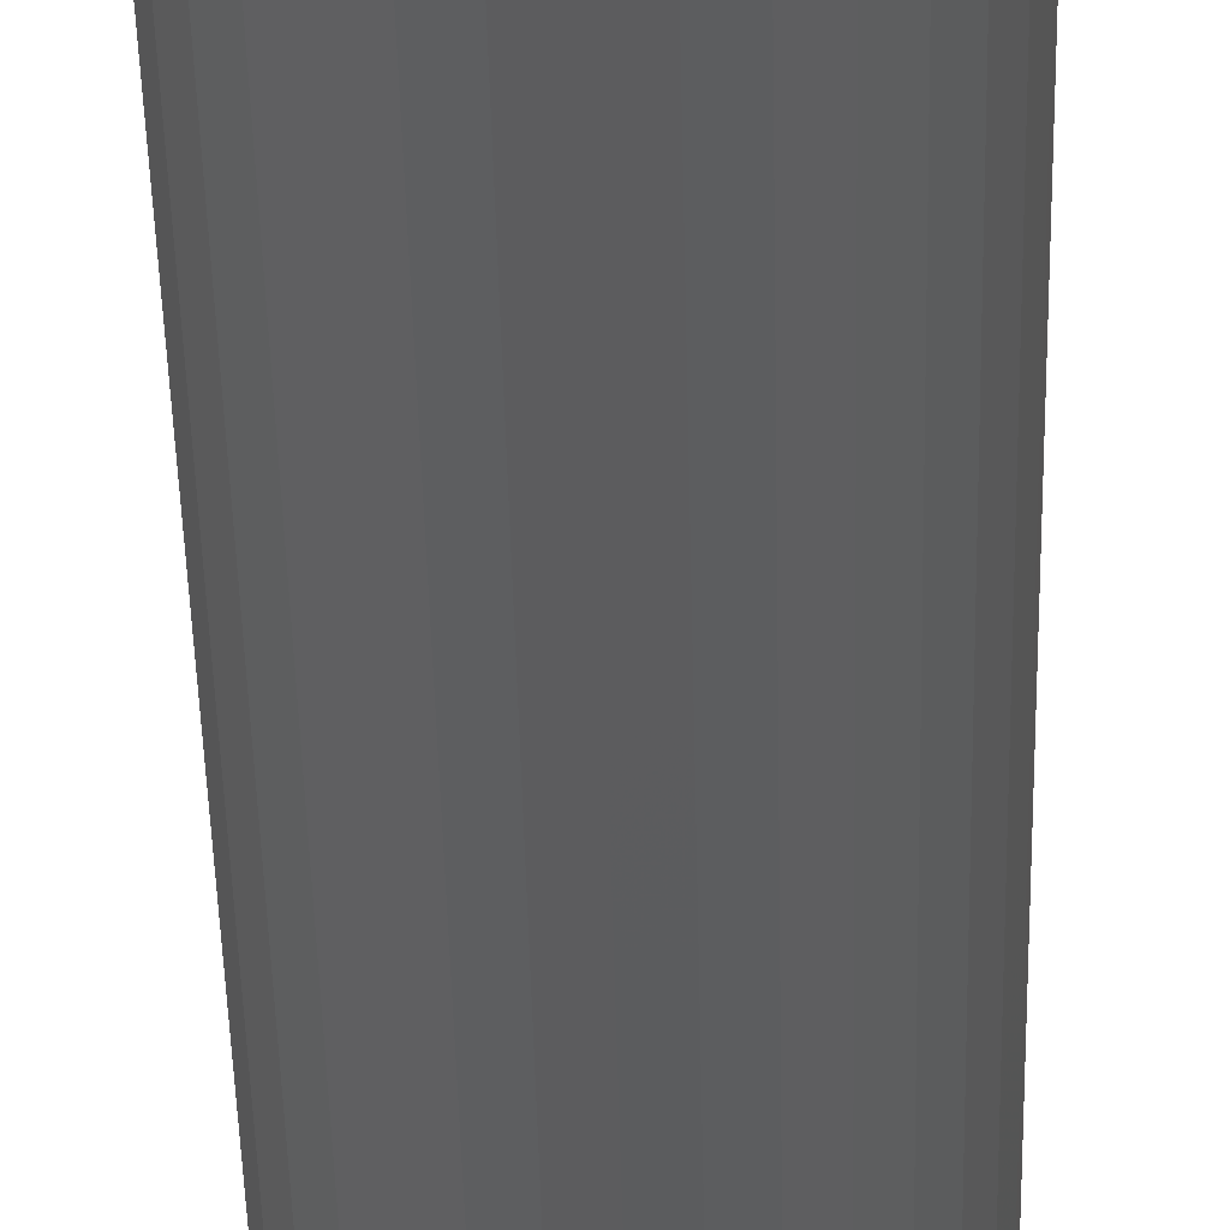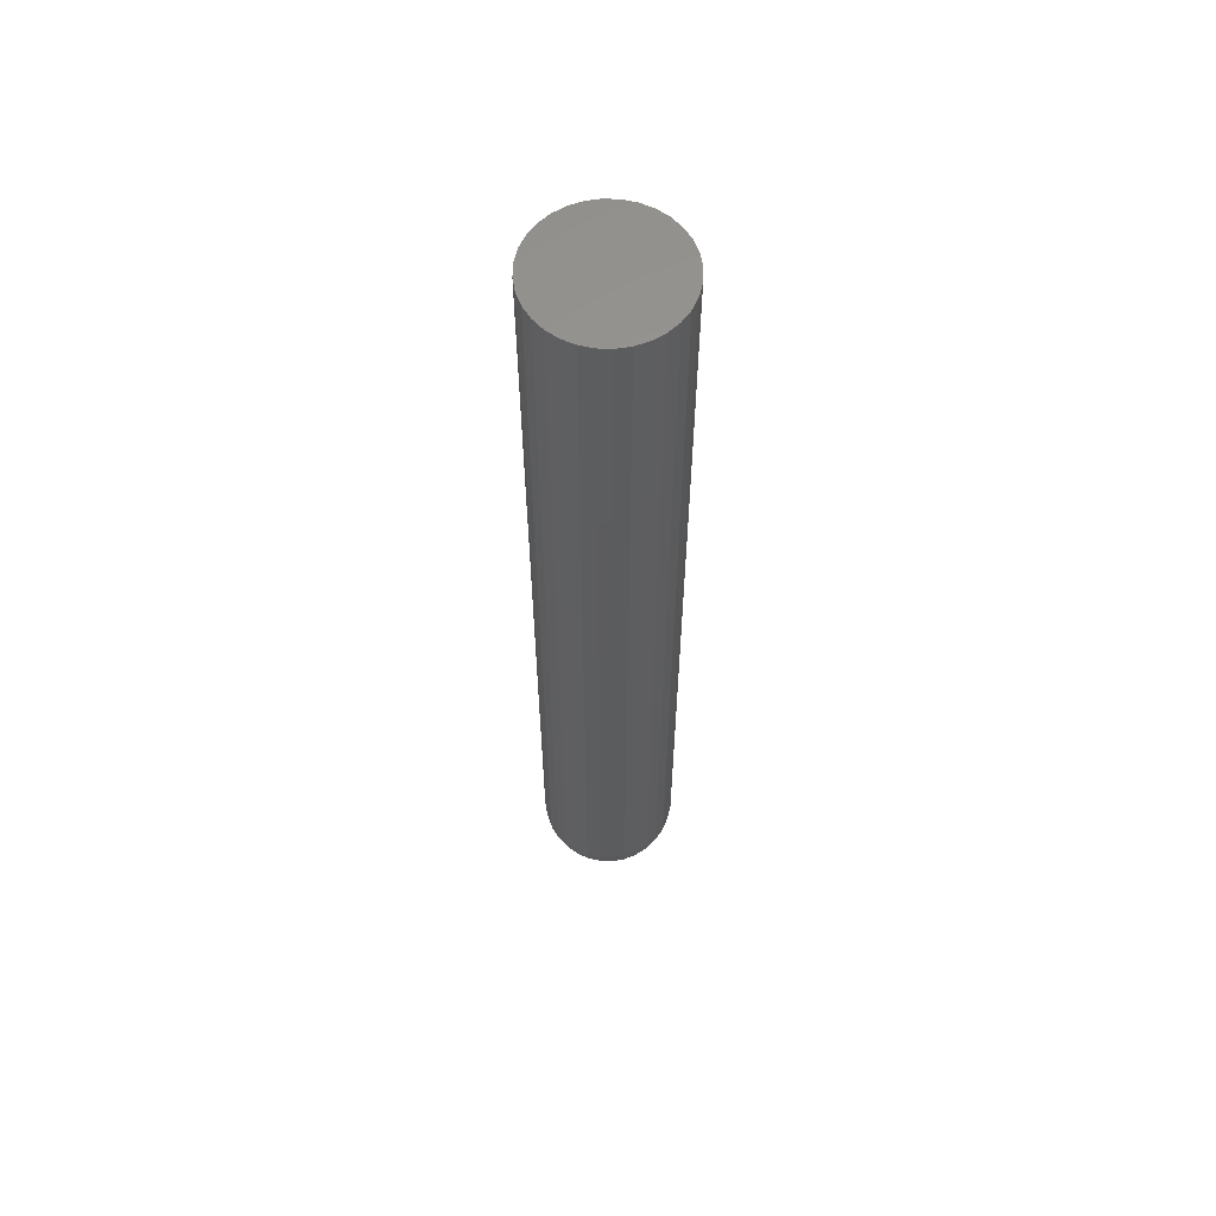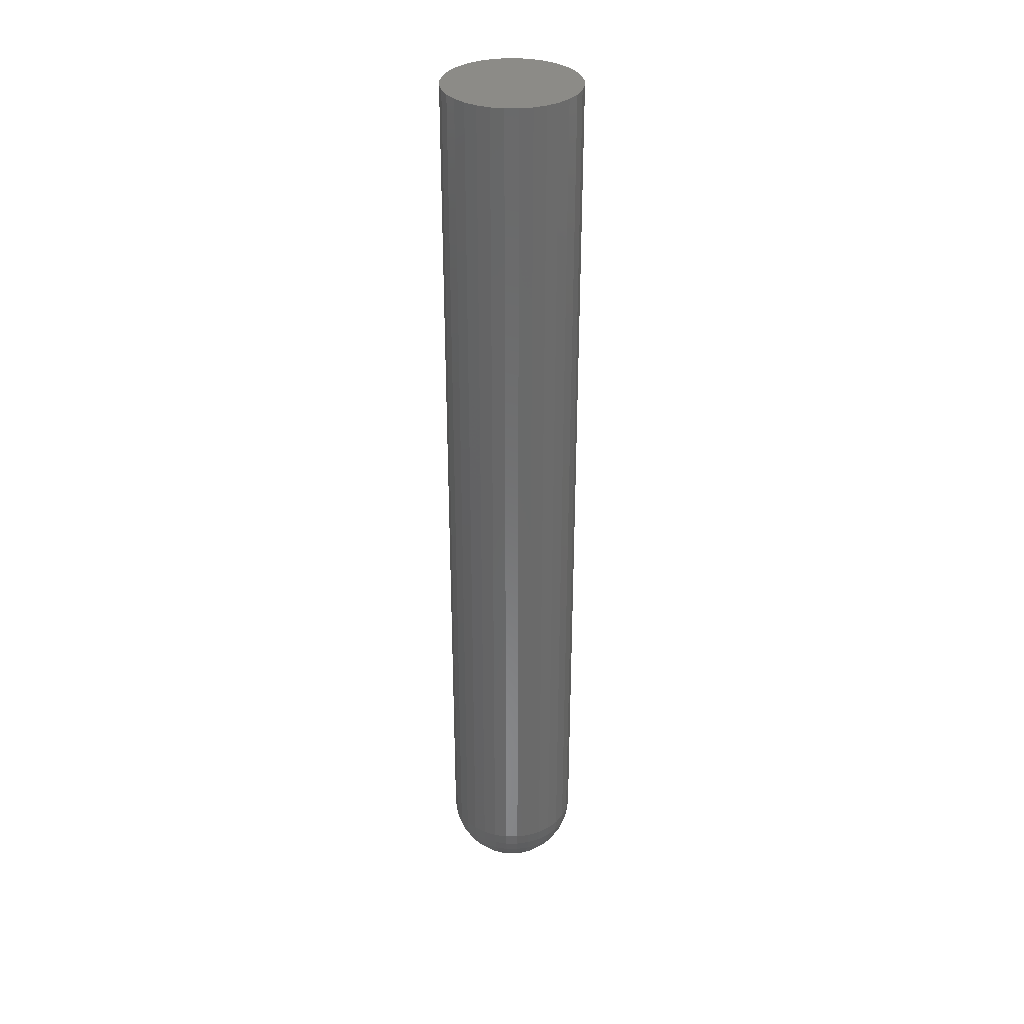
<metadata>
{"format":"stl","ext":"stl","renderer":"f3d","projection":"perspective","resolution":1024,"background":"white","views":[{"elev":-30.2,"azim":-179.1,"up":"+Y"},{"elev":60.1,"azim":30.0,"up":"+Z"},{"elev":33.4,"azim":-27.9,"up":"+Z"}]}
</metadata>
<code>
# stl→obj: 304 verts, 604 faces
v 0.001469 0.003547 0
v 0.003097 0.004635 0
v 0.005016 0.005016 0
v 0.006936 0.004635 0
v 0.008564 0.003547 0
v 0.0003819 0.00192 0
v 0.009651 0.00192 0
v -5.551e-17 -3.436e-18 0
v 0.009651 -0.00192 0
v 0.001469 -0.003547 0
v 0.0003819 -0.00192 0
v 0.008564 -0.003547 0
v 0.003097 -0.004635 0
v 0.005016 -0.005016 0
v 0.006936 -0.004635 0
v 0.01003 3.632e-18 0
v 0.1116 -1.208e-16 0.1016
v 0.1116 0 1.5
v 0.1095 -0.02079 0.1016
v 0.1095 -0.02079 1.5
v 0.1035 -0.04079 0.1016
v 0.1035 -0.04079 1.5
v 0.09363 -0.05921 0.1016
v 0.09363 -0.05921 1.5
v 0.08038 -0.07536 0.1016
v 0.08038 -0.07536 1.5
v 0.06423 -0.08862 0.1016
v 0.06423 -0.08862 1.5
v 0.0458 -0.09847 0.1016
v 0.0458 -0.09847 1.5
v 0.02581 -0.1045 0.1016
v 0.02581 -0.1045 1.5
v 0.005016 -0.1066 0.1016
v 0.005016 -0.1066 1.5
v -0.01578 -0.1045 0.1016
v -0.01578 -0.1045 1.5
v -0.03577 -0.09847 0.1016
v -0.03577 -0.09847 1.5
v -0.0542 -0.08862 0.1016
v -0.0542 -0.08862 1.5
v -0.07035 -0.07536 0.1016
v -0.07035 -0.07536 1.5
v -0.0836 -0.05921 0.1016
v -0.0836 -0.05921 1.5
v -0.09345 -0.04079 0.1016
v -0.09345 -0.04079 1.5
v -0.09951 -0.02079 0.1016
v -0.09951 -0.02079 1.5
v -0.1016 -3.428e-17 0.1016
v -0.1016 1.305e-17 1.5
v -0.09951 0.02079 0.1016
v -0.09951 0.02079 1.5
v -0.09345 0.04079 0.1016
v -0.09345 0.04079 1.5
v -0.0836 0.05921 0.1016
v -0.0836 0.05921 1.5
v -0.07035 0.07536 0.1016
v -0.07035 0.07536 1.5
v -0.0542 0.08862 0.1016
v -0.0542 0.08862 1.5
v -0.03577 0.09847 0.1016
v -0.03577 0.09847 1.5
v -0.01578 0.1045 0.1016
v -0.01578 0.1045 1.5
v 0.005016 0.1066 0.1016
v 0.005016 0.1066 1.5
v 0.02581 0.1045 0.1016
v 0.02581 0.1045 1.5
v 0.0458 0.09847 0.1016
v 0.0458 0.09847 1.5
v 0.06423 0.08862 0.1016
v 0.06423 0.08862 1.5
v 0.08038 0.07536 0.1016
v 0.08038 0.07536 1.5
v 0.09363 0.05921 0.1016
v 0.09363 0.05921 1.5
v 0.1035 0.04079 0.1016
v 0.1035 0.04079 1.5
v 0.1095 0.02079 0.1016
v 0.1095 0.02079 1.5
v 0.02937 0.004844 0.001951
v -0.01934 0.004844 0.001951
v 0.02566 0.01379 0.001951
v 0.01881 0.02065 0.001951
v 0.009861 0.02435 0.001951
v 0.0001723 0.02435 0.001951
v -0.008779 0.02065 0.001951
v -0.01563 0.01379 0.001951
v -0.09961 -2.776e-17 0.08175
v -0.0976 0.02041 0.08175
v -0.09383 -2.776e-17 0.0627
v -0.09193 0.01928 0.0627
v -0.08445 -2.082e-17 0.04514
v -0.08273 0.01745 0.04514
v -0.07182 -1.388e-17 0.02975
v -0.07034 0.01499 0.02975
v -0.05643 -1.735e-17 0.01712
v -0.05524 0.01199 0.01712
v -0.03887 -1.041e-17 0.007731
v -0.03802 0.008561 0.007731
v -0.01981 -1.041e-17 0.001951
v 0.1076 0.02041 0.08175
v 0.1096 6.245e-17 0.08175
v 0.102 0.01928 0.0627
v 0.1039 6.245e-17 0.0627
v 0.09276 0.01745 0.04514
v 0.09448 4.857e-17 0.04514
v 0.08037 0.01499 0.02975
v 0.08185 4.163e-17 0.02975
v 0.06528 0.01199 0.01712
v 0.06646 3.816e-17 0.01712
v 0.04806 0.008561 0.007731
v 0.0489 2.429e-17 0.007731
v 0.02985 1.388e-17 0.001951
v 0.1017 0.04004 0.08175
v 0.09634 0.03783 0.0627
v 0.08767 0.03424 0.04514
v 0.076 0.0294 0.02975
v 0.06178 0.02351 0.01712
v 0.04556 0.01679 0.007731
v 0.02796 0.009502 0.001951
v 0.09201 0.05813 0.08175
v 0.08721 0.05492 0.0627
v 0.0794 0.0497 0.04514
v 0.0689 0.04269 0.02975
v 0.0561 0.03414 0.01712
v 0.0415 0.02438 0.007731
v 0.079 0.07398 0.08175
v 0.07491 0.0699 0.0627
v 0.06828 0.06326 0.04514
v 0.05934 0.05433 0.02975
v 0.04846 0.04345 0.01712
v 0.03605 0.03103 0.007731
v 0.02257 0.01756 0.001951
v 0.06314 0.08699 0.08175
v 0.05993 0.08219 0.0627
v 0.05472 0.07439 0.04514
v 0.0477 0.06388 0.02975
v 0.03915 0.05109 0.01712
v 0.0294 0.03649 0.007731
v 0.04506 0.09666 0.08175
v 0.04284 0.09132 0.0627
v 0.03925 0.08265 0.04514
v 0.03442 0.07098 0.02975
v 0.02853 0.05676 0.01712
v 0.02181 0.04054 0.007731
v 0.01452 0.02294 0.001951
v 0.02543 0.1026 0.08175
v 0.0243 0.09695 0.0627
v 0.02247 0.08774 0.04514
v 0.02001 0.07536 0.02975
v 0.017 0.06026 0.01712
v 0.01358 0.04304 0.007731
v 0.005016 0.1046 0.08175
v 0.005016 0.09885 0.0627
v 0.005016 0.08946 0.04514
v 0.005016 0.07683 0.02975
v 0.005016 0.06144 0.01712
v 0.005016 0.04388 0.007731
v 0.005016 0.02483 0.001951
v -0.0154 0.1026 0.08175
v -0.01427 0.09695 0.0627
v -0.01244 0.08774 0.04514
v -0.009973 0.07536 0.02975
v -0.00697 0.06026 0.01712
v -0.003545 0.04304 0.007731
v -0.03502 0.09666 0.08175
v -0.03281 0.09132 0.0627
v -0.02922 0.08265 0.04514
v -0.02439 0.07098 0.02975
v -0.0185 0.05676 0.01712
v -0.01178 0.04054 0.007731
v -0.004486 0.02294 0.001951
v -0.05311 0.08699 0.08175
v -0.0499 0.08219 0.0627
v -0.04469 0.07439 0.04514
v -0.03767 0.06388 0.02975
v -0.02912 0.05109 0.01712
v -0.01936 0.03649 0.007731
v -0.06897 0.07398 0.08175
v -0.06488 0.0699 0.0627
v -0.05824 0.06326 0.04514
v -0.04931 0.05433 0.02975
v -0.03843 0.04345 0.01712
v -0.02601 0.03103 0.007731
v -0.01254 0.01756 0.001951
v -0.08198 0.05813 0.08175
v -0.07717 0.05492 0.0627
v -0.06937 0.0497 0.04514
v -0.05887 0.04269 0.02975
v -0.04607 0.03414 0.01712
v -0.03147 0.02438 0.007731
v -0.09165 0.04004 0.08175
v -0.08631 0.03783 0.0627
v -0.07764 0.03424 0.04514
v -0.06597 0.0294 0.02975
v -0.05175 0.02351 0.01712
v -0.03553 0.01679 0.007731
v -0.01792 0.009502 0.001951
v -0.01934 -0.004844 0.001951
v 0.02937 -0.004844 0.001951
v -0.01563 -0.01379 0.001951
v -0.008779 -0.02065 0.001951
v 0.0001723 -0.02435 0.001951
v 0.009861 -0.02435 0.001951
v 0.01881 -0.02065 0.001951
v 0.02566 -0.01379 0.001951
v 0.1076 -0.02041 0.08175
v 0.102 -0.01928 0.0627
v 0.09276 -0.01745 0.04514
v 0.08037 -0.01499 0.02975
v 0.06528 -0.01199 0.01712
v 0.04806 -0.008561 0.007731
v -0.0976 -0.02041 0.08175
v -0.09193 -0.01928 0.0627
v -0.08273 -0.01745 0.04514
v -0.07034 -0.01499 0.02975
v -0.05524 -0.01199 0.01712
v -0.03802 -0.008561 0.007731
v -0.09165 -0.04004 0.08175
v -0.08631 -0.03783 0.0627
v -0.07764 -0.03424 0.04514
v -0.06597 -0.0294 0.02975
v -0.05175 -0.02351 0.01712
v -0.03553 -0.01679 0.007731
v -0.01792 -0.009502 0.001951
v -0.08198 -0.05813 0.08175
v -0.07717 -0.05492 0.0627
v -0.06937 -0.0497 0.04514
v -0.05887 -0.04269 0.02975
v -0.04607 -0.03414 0.01712
v -0.03147 -0.02438 0.007731
v -0.06897 -0.07398 0.08175
v -0.06488 -0.0699 0.0627
v -0.05824 -0.06326 0.04514
v -0.04931 -0.05433 0.02975
v -0.03843 -0.04345 0.01712
v -0.02601 -0.03103 0.007731
v -0.01254 -0.01756 0.001951
v -0.05311 -0.08699 0.08175
v -0.0499 -0.08219 0.0627
v -0.04469 -0.07439 0.04514
v -0.03767 -0.06388 0.02975
v -0.02912 -0.05109 0.01712
v -0.01936 -0.03649 0.007731
v -0.03502 -0.09666 0.08175
v -0.03281 -0.09132 0.0627
v -0.02922 -0.08265 0.04514
v -0.02439 -0.07098 0.02975
v -0.0185 -0.05676 0.01712
v -0.01178 -0.04054 0.007731
v -0.004486 -0.02294 0.001951
v -0.0154 -0.1026 0.08175
v -0.01427 -0.09695 0.0627
v -0.01244 -0.08774 0.04514
v -0.009973 -0.07536 0.02975
v -0.00697 -0.06026 0.01712
v -0.003545 -0.04304 0.007731
v 0.005016 -0.1046 0.08175
v 0.005016 -0.09885 0.0627
v 0.005016 -0.08946 0.04514
v 0.005016 -0.07683 0.02975
v 0.005016 -0.06144 0.01712
v 0.005016 -0.04388 0.007731
v 0.005016 -0.02483 0.001951
v 0.02543 -0.1026 0.08175
v 0.0243 -0.09695 0.0627
v 0.02247 -0.08774 0.04514
v 0.02001 -0.07536 0.02975
v 0.017 -0.06026 0.01712
v 0.01358 -0.04304 0.007731
v 0.04506 -0.09666 0.08175
v 0.04284 -0.09132 0.0627
v 0.03925 -0.08265 0.04514
v 0.03442 -0.07098 0.02975
v 0.02853 -0.05676 0.01712
v 0.02181 -0.04054 0.007731
v 0.01452 -0.02294 0.001951
v 0.06314 -0.08699 0.08175
v 0.05993 -0.08219 0.0627
v 0.05472 -0.07439 0.04514
v 0.0477 -0.06388 0.02975
v 0.03915 -0.05109 0.01712
v 0.0294 -0.03649 0.007731
v 0.079 -0.07398 0.08175
v 0.07491 -0.0699 0.0627
v 0.06828 -0.06326 0.04514
v 0.05934 -0.05433 0.02975
v 0.04846 -0.04345 0.01712
v 0.03605 -0.03103 0.007731
v 0.02257 -0.01756 0.001951
v 0.09201 -0.05813 0.08175
v 0.08721 -0.05492 0.0627
v 0.0794 -0.0497 0.04514
v 0.0689 -0.04269 0.02975
v 0.0561 -0.03414 0.01712
v 0.0415 -0.02438 0.007731
v 0.1017 -0.04004 0.08175
v 0.09634 -0.03783 0.0627
v 0.08767 -0.03424 0.04514
v 0.076 -0.0294 0.02975
v 0.06178 -0.02351 0.01712
v 0.04556 -0.01679 0.007731
v 0.02796 -0.009502 0.001951
f 1 2 3
f 1 3 4
f 5 1 4
f 5 6 1
f 7 6 5
f 6 7 8
f 9 10 11
f 12 10 9
f 12 13 10
f 14 13 12
f 15 14 12
f 16 9 11
f 16 11 8
f 16 8 7
f 17 18 19
f 19 18 20
f 19 20 21
f 21 20 22
f 21 22 23
f 23 22 24
f 23 24 25
f 25 24 26
f 25 26 27
f 27 26 28
f 27 28 29
f 29 28 30
f 29 30 31
f 31 30 32
f 31 32 33
f 33 32 34
f 33 34 35
f 35 34 36
f 35 36 37
f 37 36 38
f 37 38 39
f 39 38 40
f 39 40 41
f 41 40 42
f 41 42 43
f 43 42 44
f 43 44 45
f 45 44 46
f 45 46 47
f 47 46 48
f 47 48 49
f 49 48 50
f 49 50 51
f 51 50 52
f 51 52 53
f 53 52 54
f 53 54 55
f 55 54 56
f 55 56 57
f 57 56 58
f 57 58 59
f 59 58 60
f 59 60 61
f 61 60 62
f 61 62 63
f 63 62 64
f 63 64 65
f 65 64 66
f 65 66 67
f 67 66 68
f 67 68 69
f 69 68 70
f 69 70 71
f 71 70 72
f 71 72 73
f 73 72 74
f 73 74 75
f 75 74 76
f 75 76 77
f 77 76 78
f 77 78 79
f 79 78 80
f 79 80 17
f 17 80 18
f 16 7 81
f 8 82 6
f 5 83 7
f 4 84 5
f 3 85 4
f 2 86 3
f 1 87 2
f 6 88 1
f 49 51 89
f 89 51 90
f 89 90 91
f 91 90 92
f 91 92 93
f 93 92 94
f 93 94 95
f 95 94 96
f 95 96 97
f 97 96 98
f 97 98 99
f 99 98 100
f 99 100 101
f 101 100 82
f 101 82 8
f 79 17 102
f 102 17 103
f 102 103 104
f 104 103 105
f 104 105 106
f 106 105 107
f 106 107 108
f 108 107 109
f 108 109 110
f 110 109 111
f 110 111 112
f 112 111 113
f 112 113 81
f 81 113 114
f 81 114 16
f 77 79 115
f 115 79 102
f 115 102 116
f 116 102 104
f 116 104 117
f 117 104 106
f 117 106 118
f 118 106 108
f 118 108 119
f 119 108 110
f 119 110 120
f 120 110 112
f 120 112 121
f 121 112 81
f 121 81 7
f 75 77 122
f 122 77 115
f 122 115 123
f 123 115 116
f 123 116 124
f 124 116 117
f 124 117 125
f 125 117 118
f 125 118 126
f 126 118 119
f 126 119 127
f 127 119 120
f 127 120 83
f 83 120 121
f 83 121 7
f 73 75 128
f 128 75 122
f 128 122 129
f 129 122 123
f 129 123 130
f 130 123 124
f 130 124 131
f 131 124 125
f 131 125 132
f 132 125 126
f 132 126 133
f 133 126 127
f 133 127 134
f 134 127 83
f 134 83 5
f 71 73 135
f 135 73 128
f 135 128 136
f 136 128 129
f 136 129 137
f 137 129 130
f 137 130 138
f 138 130 131
f 138 131 139
f 139 131 132
f 139 132 140
f 140 132 133
f 140 133 84
f 84 133 134
f 84 134 5
f 69 71 141
f 141 71 135
f 141 135 142
f 142 135 136
f 142 136 143
f 143 136 137
f 143 137 144
f 144 137 138
f 144 138 145
f 145 138 139
f 145 139 146
f 146 139 140
f 146 140 147
f 147 140 84
f 147 84 4
f 67 69 148
f 148 69 141
f 148 141 149
f 149 141 142
f 149 142 150
f 150 142 143
f 150 143 151
f 151 143 144
f 151 144 152
f 152 144 145
f 152 145 153
f 153 145 146
f 153 146 85
f 85 146 147
f 85 147 4
f 65 67 154
f 154 67 148
f 154 148 155
f 155 148 149
f 155 149 156
f 156 149 150
f 156 150 157
f 157 150 151
f 157 151 158
f 158 151 152
f 158 152 159
f 159 152 153
f 159 153 160
f 160 153 85
f 160 85 3
f 63 65 161
f 161 65 154
f 161 154 162
f 162 154 155
f 162 155 163
f 163 155 156
f 163 156 164
f 164 156 157
f 164 157 165
f 165 157 158
f 165 158 166
f 166 158 159
f 166 159 86
f 86 159 160
f 86 160 3
f 61 63 167
f 167 63 161
f 167 161 168
f 168 161 162
f 168 162 169
f 169 162 163
f 169 163 170
f 170 163 164
f 170 164 171
f 171 164 165
f 171 165 172
f 172 165 166
f 172 166 173
f 173 166 86
f 173 86 2
f 59 61 174
f 174 61 167
f 174 167 175
f 175 167 168
f 175 168 176
f 176 168 169
f 176 169 177
f 177 169 170
f 177 170 178
f 178 170 171
f 178 171 179
f 179 171 172
f 179 172 87
f 87 172 173
f 87 173 2
f 57 59 180
f 180 59 174
f 180 174 181
f 181 174 175
f 181 175 182
f 182 175 176
f 182 176 183
f 183 176 177
f 183 177 184
f 184 177 178
f 184 178 185
f 185 178 179
f 185 179 186
f 186 179 87
f 186 87 1
f 55 57 187
f 187 57 180
f 187 180 188
f 188 180 181
f 188 181 189
f 189 181 182
f 189 182 190
f 190 182 183
f 190 183 191
f 191 183 184
f 191 184 192
f 192 184 185
f 192 185 88
f 88 185 186
f 88 186 1
f 53 55 193
f 193 55 187
f 193 187 194
f 194 187 188
f 194 188 195
f 195 188 189
f 195 189 196
f 196 189 190
f 196 190 197
f 197 190 191
f 197 191 198
f 198 191 192
f 198 192 199
f 199 192 88
f 199 88 6
f 51 53 90
f 90 53 193
f 90 193 92
f 92 193 194
f 92 194 94
f 94 194 195
f 94 195 96
f 96 195 196
f 96 196 98
f 98 196 197
f 98 197 100
f 100 197 198
f 100 198 82
f 82 198 199
f 82 199 6
f 8 11 200
f 16 201 9
f 10 202 11
f 13 203 10
f 14 204 13
f 15 205 14
f 12 206 15
f 9 207 12
f 17 19 103
f 103 19 208
f 103 208 105
f 105 208 209
f 105 209 107
f 107 209 210
f 107 210 109
f 109 210 211
f 109 211 111
f 111 211 212
f 111 212 113
f 113 212 213
f 113 213 114
f 114 213 201
f 114 201 16
f 47 49 214
f 214 49 89
f 214 89 215
f 215 89 91
f 215 91 216
f 216 91 93
f 216 93 217
f 217 93 95
f 217 95 218
f 218 95 97
f 218 97 219
f 219 97 99
f 219 99 200
f 200 99 101
f 200 101 8
f 45 47 220
f 220 47 214
f 220 214 221
f 221 214 215
f 221 215 222
f 222 215 216
f 222 216 223
f 223 216 217
f 223 217 224
f 224 217 218
f 224 218 225
f 225 218 219
f 225 219 226
f 226 219 200
f 226 200 11
f 43 45 227
f 227 45 220
f 227 220 228
f 228 220 221
f 228 221 229
f 229 221 222
f 229 222 230
f 230 222 223
f 230 223 231
f 231 223 224
f 231 224 232
f 232 224 225
f 232 225 202
f 202 225 226
f 202 226 11
f 41 43 233
f 233 43 227
f 233 227 234
f 234 227 228
f 234 228 235
f 235 228 229
f 235 229 236
f 236 229 230
f 236 230 237
f 237 230 231
f 237 231 238
f 238 231 232
f 238 232 239
f 239 232 202
f 239 202 10
f 39 41 240
f 240 41 233
f 240 233 241
f 241 233 234
f 241 234 242
f 242 234 235
f 242 235 243
f 243 235 236
f 243 236 244
f 244 236 237
f 244 237 245
f 245 237 238
f 245 238 203
f 203 238 239
f 203 239 10
f 37 39 246
f 246 39 240
f 246 240 247
f 247 240 241
f 247 241 248
f 248 241 242
f 248 242 249
f 249 242 243
f 249 243 250
f 250 243 244
f 250 244 251
f 251 244 245
f 251 245 252
f 252 245 203
f 252 203 13
f 35 37 253
f 253 37 246
f 253 246 254
f 254 246 247
f 254 247 255
f 255 247 248
f 255 248 256
f 256 248 249
f 256 249 257
f 257 249 250
f 257 250 258
f 258 250 251
f 258 251 204
f 204 251 252
f 204 252 13
f 33 35 259
f 259 35 253
f 259 253 260
f 260 253 254
f 260 254 261
f 261 254 255
f 261 255 262
f 262 255 256
f 262 256 263
f 263 256 257
f 263 257 264
f 264 257 258
f 264 258 265
f 265 258 204
f 265 204 14
f 31 33 266
f 266 33 259
f 266 259 267
f 267 259 260
f 267 260 268
f 268 260 261
f 268 261 269
f 269 261 262
f 269 262 270
f 270 262 263
f 270 263 271
f 271 263 264
f 271 264 205
f 205 264 265
f 205 265 14
f 29 31 272
f 272 31 266
f 272 266 273
f 273 266 267
f 273 267 274
f 274 267 268
f 274 268 275
f 275 268 269
f 275 269 276
f 276 269 270
f 276 270 277
f 277 270 271
f 277 271 278
f 278 271 205
f 278 205 15
f 27 29 279
f 279 29 272
f 279 272 280
f 280 272 273
f 280 273 281
f 281 273 274
f 281 274 282
f 282 274 275
f 282 275 283
f 283 275 276
f 283 276 284
f 284 276 277
f 284 277 206
f 206 277 278
f 206 278 15
f 25 27 285
f 285 27 279
f 285 279 286
f 286 279 280
f 286 280 287
f 287 280 281
f 287 281 288
f 288 281 282
f 288 282 289
f 289 282 283
f 289 283 290
f 290 283 284
f 290 284 291
f 291 284 206
f 291 206 12
f 23 25 292
f 292 25 285
f 292 285 293
f 293 285 286
f 293 286 294
f 294 286 287
f 294 287 295
f 295 287 288
f 295 288 296
f 296 288 289
f 296 289 297
f 297 289 290
f 297 290 207
f 207 290 291
f 207 291 12
f 21 23 298
f 298 23 292
f 298 292 299
f 299 292 293
f 299 293 300
f 300 293 294
f 300 294 301
f 301 294 295
f 301 295 302
f 302 295 296
f 302 296 303
f 303 296 297
f 303 297 304
f 304 297 207
f 304 207 9
f 19 21 208
f 208 21 298
f 208 298 209
f 209 298 299
f 209 299 210
f 210 299 300
f 210 300 211
f 211 300 301
f 211 301 212
f 212 301 302
f 212 302 213
f 213 302 303
f 213 303 201
f 201 303 304
f 201 304 9
f 64 68 66
f 68 64 62
f 68 62 70
f 70 62 60
f 70 60 72
f 28 38 30
f 30 38 36
f 30 36 32
f 32 36 34
f 72 60 74
f 74 60 58
f 74 58 76
f 76 58 56
f 76 56 78
f 78 56 54
f 78 54 80
f 80 54 52
f 80 52 18
f 18 52 50
f 18 50 20
f 20 50 48
f 20 48 22
f 22 48 46
f 22 46 24
f 24 46 44
f 24 44 26
f 26 44 42
f 26 42 28
f 28 42 40
f 28 40 38

</code>
